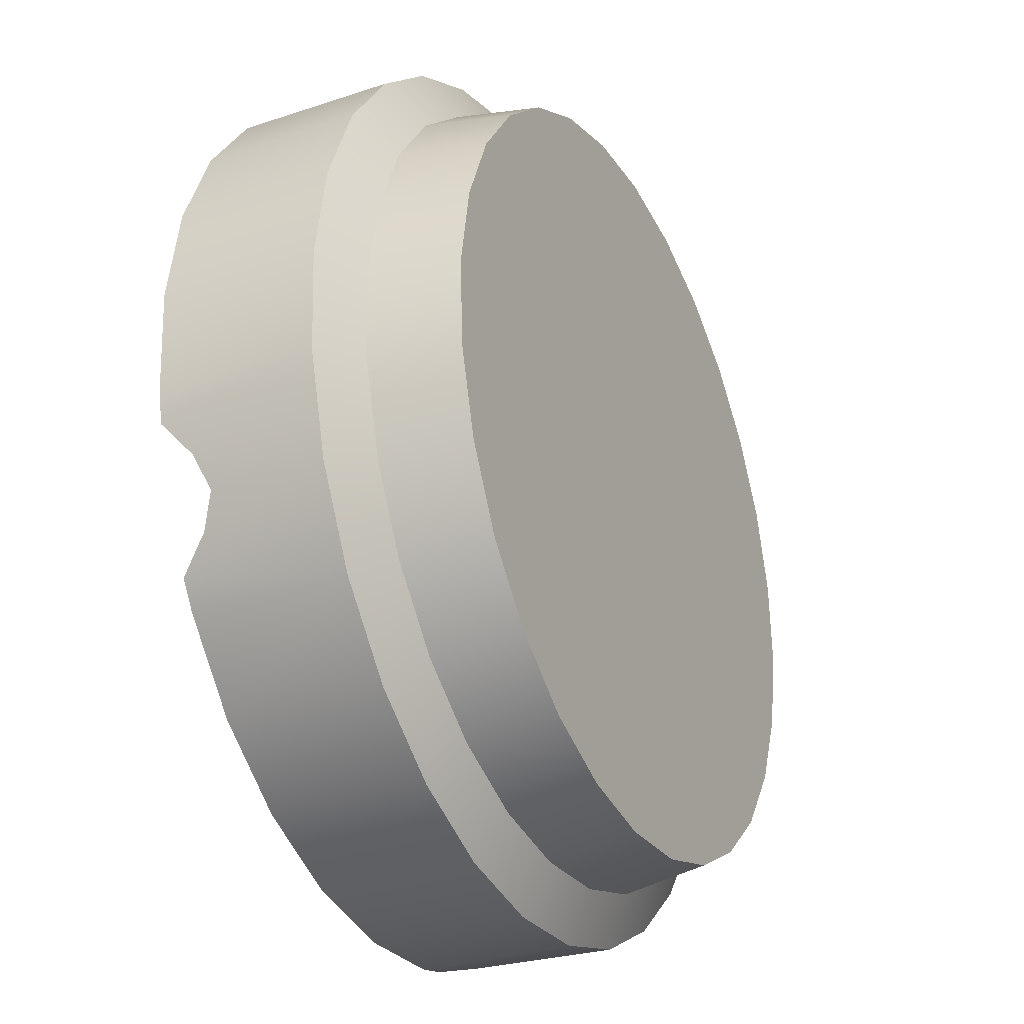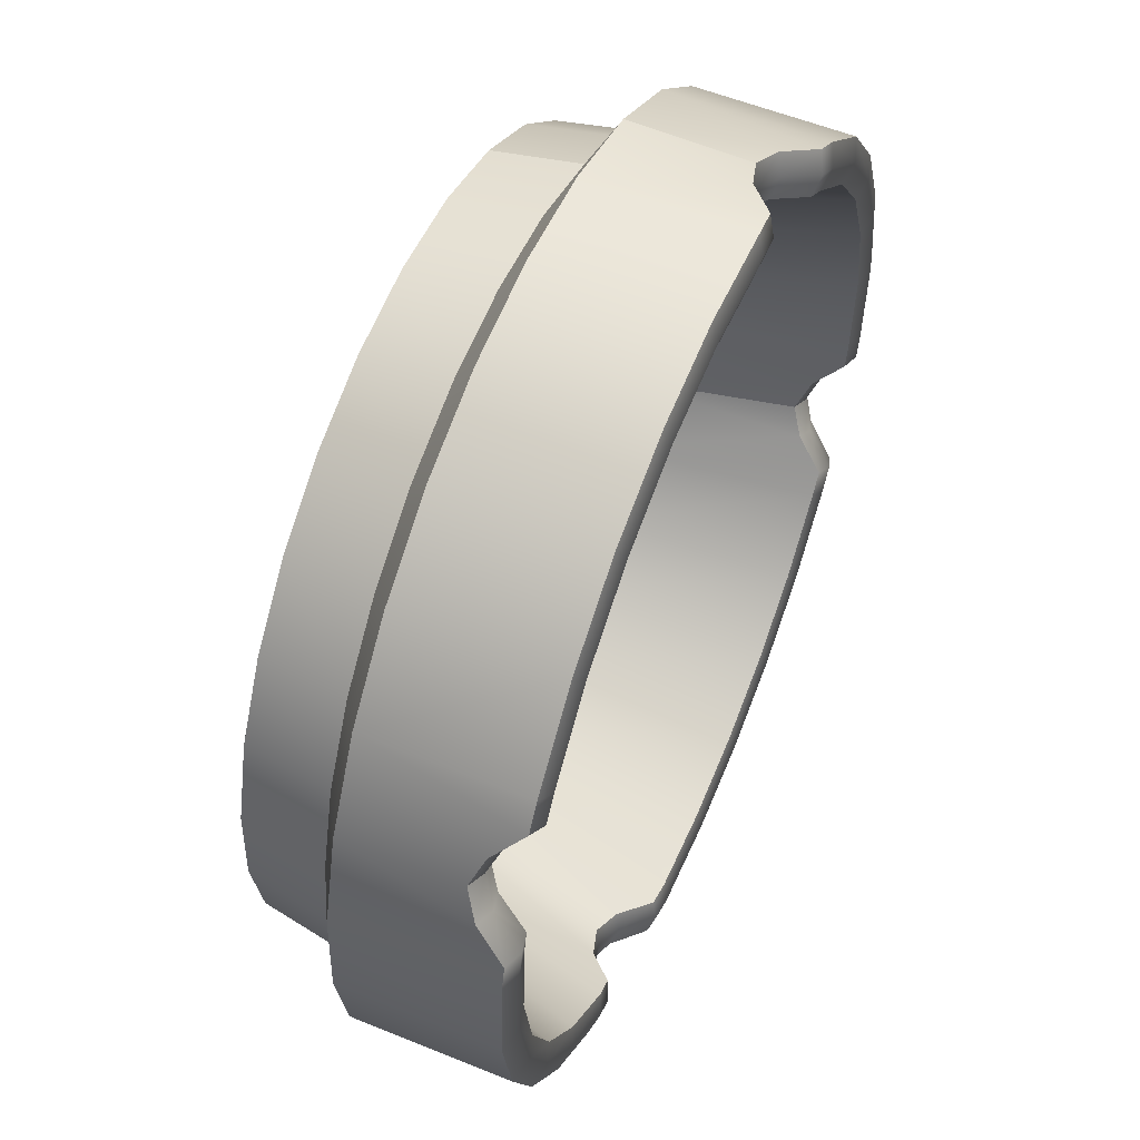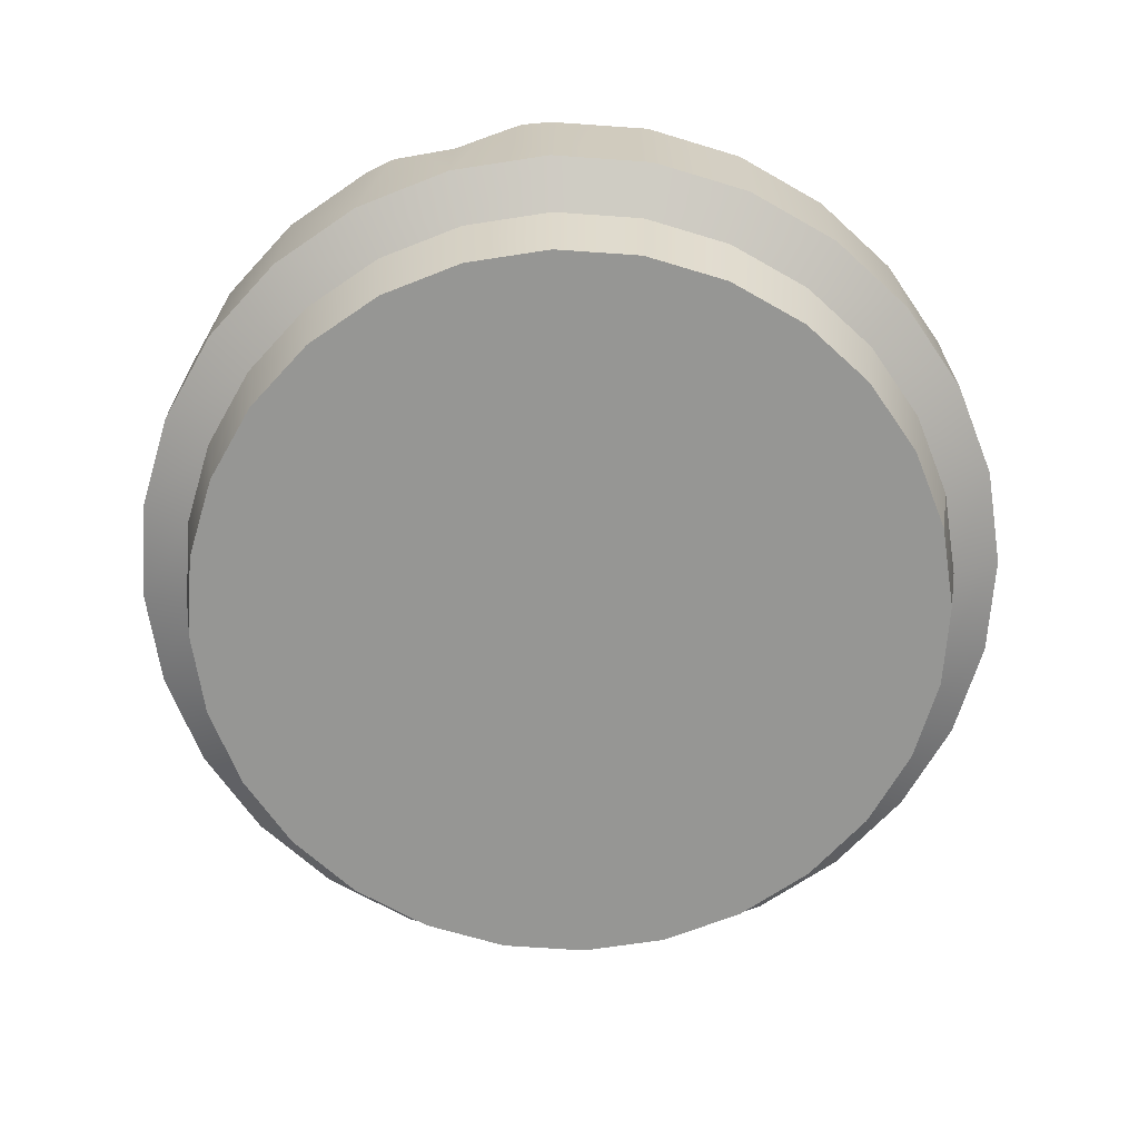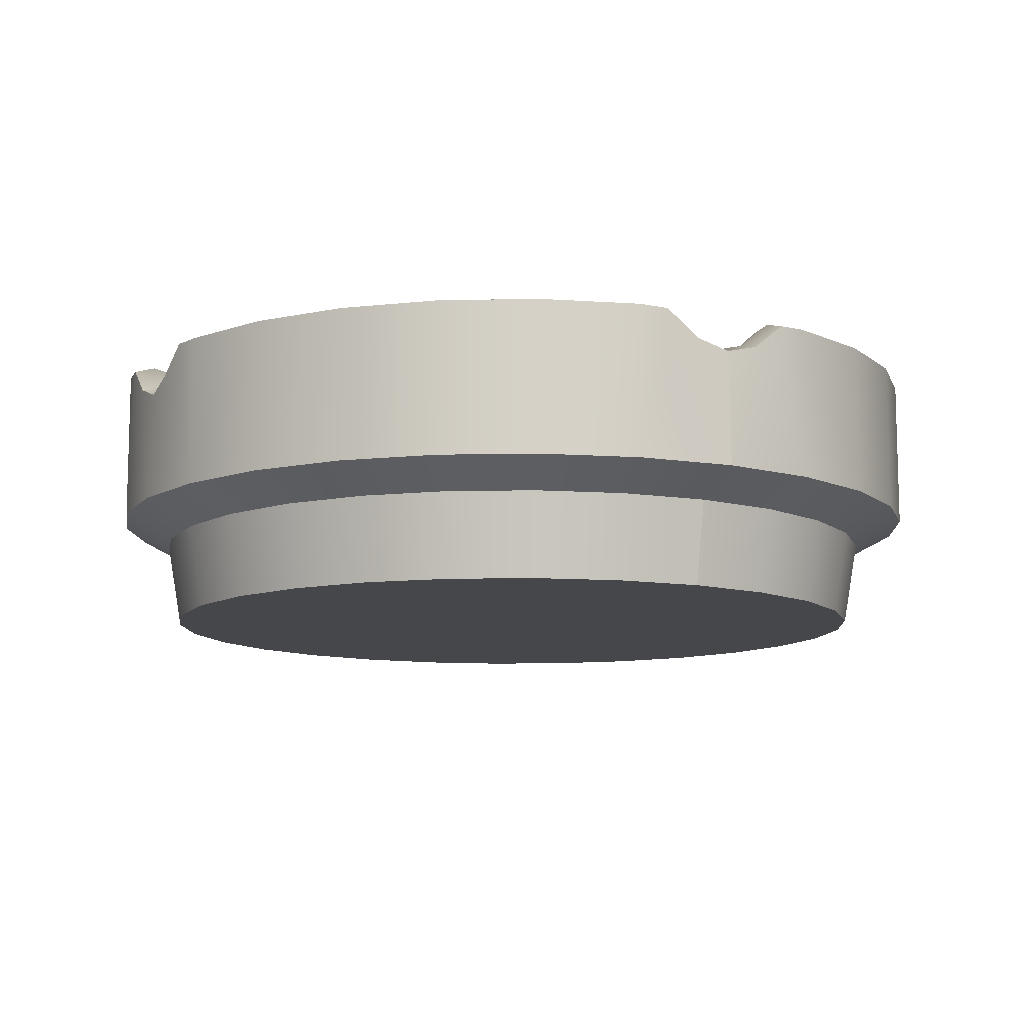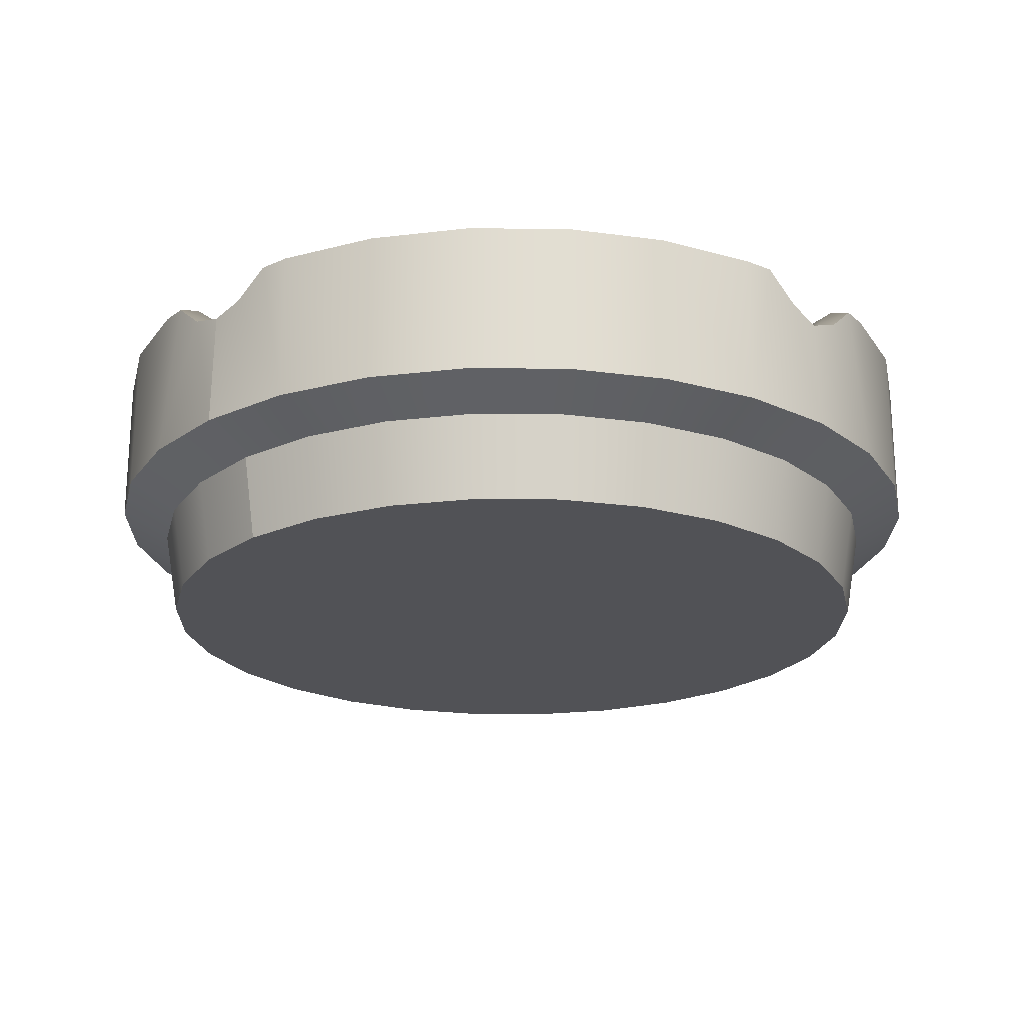
<metadata>
{"format":"obj","ext":"obj","renderer":"f3d","projection":"perspective","resolution":1024,"background":"white","views":[{"elev":-29.8,"azim":-64.0,"up":"+Z"},{"elev":55.5,"azim":113.2,"up":"+Z"},{"elev":-67.5,"azim":-96.9,"up":"+Y"},{"elev":-10.4,"azim":-51.3,"up":"+Y"},{"elev":-21.5,"azim":22.1,"up":"+Y"}]}
</metadata>
<code>
o Bistro_Research_Exterior_Paris_Ashtray_01_mesh___4__4083
v 8.074 1.721 9.684
v 8.073 1.737 9.687
v 8.058 1.737 9.678
v 8.06 1.721 9.676
v 8.045 1.737 9.667
v 8.047 1.721 9.665
v 8.035 1.737 9.653
v 8.037 1.721 9.651
v 8.028 1.737 9.637
v 8.031 1.721 9.636
v 8.025 1.737 9.62
v 8.028 1.721 9.62
v 8.026 1.737 9.602
v 8.029 1.721 9.603
v 8.031 1.737 9.586
v 8.033 1.721 9.587
v 8.041 1.721 9.572
v 8.039 1.737 9.57
v 8.052 1.721 9.56
v 8.05 1.737 9.557
v 8.066 1.721 9.55
v 8.065 1.737 9.547
v 8.081 1.721 9.543
v 8.081 1.737 9.541
v 8.098 1.721 9.54
v 8.098 1.737 9.538
v 8.115 1.721 9.541
v 8.115 1.737 9.538
v 8.131 1.721 9.546
v 8.132 1.737 9.543
v 8.07 1.743 9.696
v 8.07 1.765 9.695
v 8.064 1.767 9.693
v 8.052 1.743 9.686
v 8.058 1.772 9.69
v 8.052 1.773 9.686
v 8.038 1.743 9.673
v 8.038 1.773 9.673
v 8.026 1.743 9.658
v 8.026 1.773 9.658
v 8.019 1.743 9.64
v 8.019 1.773 9.64
v 8.015 1.743 9.62
v 8.015 1.773 9.62
v 8.016 1.743 9.601
v 8.016 1.773 9.601
v 8.018 1.773 9.595
v 8.02 1.767 9.588
v 8.022 1.743 9.582
v 8.022 1.765 9.582
v 8.025 1.767 9.576
v 8.031 1.743 9.565
v 8.028 1.773 9.57
v 8.031 1.773 9.565
v 8.044 1.773 9.55
v 8.044 1.743 9.55
v 8.06 1.773 9.539
v 8.06 1.743 9.539
v 8.078 1.773 9.531
v 8.078 1.743 9.531
v 8.097 1.773 9.528
v 8.097 1.743 9.528
v 8.117 1.773 9.529
v 8.117 1.743 9.529
v 8.122 1.772 9.53
v 8.129 1.767 9.532
v 8.135 1.743 9.534
v 8.135 1.765 9.534
v 8.03 1.765 9.585
v 8.04 1.732 9.589
v 8.032 1.767 9.58
v 8.047 1.732 9.576
v 8.035 1.773 9.574
v 8.038 1.773 9.57
v 8.057 1.732 9.565
v 8.05 1.773 9.556
v 8.069 1.732 9.556
v 8.064 1.773 9.546
v 8.083 1.732 9.55
v 8.08 1.773 9.539
v 8.098 1.732 9.548
v 8.098 1.773 9.536
v 8.113 1.732 9.548
v 8.115 1.773 9.537
v 8.12 1.773 9.538
v 8.126 1.767 9.54
v 8.128 1.732 9.552
v 8.132 1.766 9.542
v 8.138 1.767 9.545
v 8.141 1.732 9.56
v 8.143 1.773 9.548
v 8.148 1.773 9.55
v 8.161 1.773 9.562
v 8.153 1.732 9.57
v 8.171 1.773 9.576
v 8.161 1.732 9.582
v 8.178 1.773 9.593
v 8.167 1.732 9.596
v 8.181 1.773 9.61
v 8.17 1.732 9.611
v 8.18 1.773 9.628
v 8.169 1.732 9.626
v 8.179 1.773 9.633
v 8.177 1.767 9.639
v 8.165 1.732 9.64
v 8.175 1.765 9.644
v 8.09 1.737 9.691
v 8.088 1.743 9.701
v 8.107 1.737 9.692
v 8.108 1.743 9.702
v 8.124 1.737 9.689
v 8.127 1.743 9.699
v 8.14 1.737 9.683
v 8.145 1.743 9.691
v 8.155 1.737 9.672
v 8.161 1.743 9.68
v 8.166 1.737 9.659
v 8.174 1.743 9.665
v 8.174 1.737 9.644
v 8.183 1.743 9.648
v 8.189 1.743 9.629
v 8.179 1.737 9.627
v 8.19 1.743 9.609
v 8.18 1.737 9.61
v 8.186 1.743 9.59
v 8.177 1.737 9.593
v 8.179 1.743 9.572
v 8.17 1.737 9.577
v 8.167 1.743 9.556
v 8.16 1.737 9.563
v 8.153 1.743 9.543
v 8.147 1.737 9.551
v 8.173 1.767 9.65
v 8.158 1.732 9.654
v 8.17 1.773 9.656
v 8.167 1.773 9.66
v 8.148 1.732 9.665
v 8.155 1.773 9.673
v 8.135 1.732 9.674
v 8.141 1.773 9.684
v 8.122 1.732 9.68
v 8.125 1.773 9.691
v 8.107 1.732 9.682
v 8.107 1.773 9.694
v 8.092 1.732 9.681
v 8.09 1.773 9.693
v 8.085 1.773 9.692
v 8.079 1.767 9.69
v 8.077 1.732 9.677
v 8.073 1.766 9.688
v 8.067 1.767 9.685
v 8.064 1.732 9.67
v 8.061 1.773 9.682
v 8.057 1.773 9.68
v 8.044 1.773 9.668
v 8.052 1.732 9.66
v 8.034 1.773 9.653
v 8.044 1.732 9.648
v 8.027 1.773 9.637
v 8.038 1.732 9.634
v 8.024 1.773 9.62
v 8.035 1.732 9.619
v 8.025 1.773 9.602
v 8.036 1.732 9.604
v 8.026 1.773 9.597
v 8.028 1.767 9.591
v 8.145 1.721 9.554
v 8.158 1.721 9.565
v 8.168 1.721 9.578
v 8.174 1.721 9.594
v 8.177 1.721 9.61
v 8.176 1.721 9.627
v 8.172 1.721 9.643
v 8.164 1.721 9.658
v 8.153 1.721 9.67
v 8.139 1.721 9.68
v 8.124 1.721 9.687
v 8.107 1.721 9.689
v 8.09 1.721 9.689
v 8.141 1.767 9.537
v 8.147 1.772 9.54
v 8.153 1.773 9.543
v 8.167 1.773 9.556
v 8.179 1.773 9.572
v 8.186 1.773 9.59
v 8.19 1.773 9.609
v 8.189 1.773 9.629
v 8.187 1.773 9.635
v 8.185 1.767 9.641
v 8.183 1.765 9.648
v 8.18 1.767 9.654
v 8.177 1.773 9.66
v 8.174 1.773 9.665
v 8.161 1.773 9.68
v 8.145 1.773 9.691
v 8.127 1.773 9.699
v 8.108 1.773 9.702
v 8.088 1.773 9.701
v 8.083 1.772 9.7
v 8.076 1.767 9.698
v 8.026 1.766 9.584
v 8.024 1.768 9.59
v 8.022 1.774 9.596
v 8.02 1.774 9.601
v 8.02 1.774 9.62
v 8.023 1.774 9.638
v 8.03 1.774 9.656
v 8.041 1.774 9.671
v 8.055 1.774 9.683
v 8.06 1.774 9.686
v 8.065 1.768 9.689
v 8.071 1.767 9.691
v 8.077 1.768 9.694
v 8.084 1.774 9.696
v 8.089 1.774 9.697
v 8.108 1.774 9.698
v 8.126 1.774 9.695
v 8.143 1.774 9.687
v 8.158 1.774 9.677
v 8.171 1.774 9.663
v 8.174 1.774 9.658
v 8.177 1.768 9.652
v 8.179 1.766 9.646
v 8.028 1.768 9.578
v 8.031 1.774 9.572
v 8.034 1.774 9.567
v 8.047 1.774 9.553
v 8.062 1.774 9.542
v 8.079 1.774 9.535
v 8.097 1.774 9.532
v 8.116 1.774 9.533
v 8.121 1.774 9.534
v 8.128 1.768 9.536
v 8.134 1.767 9.538
v 8.14 1.768 9.541
v 8.145 1.774 9.544
v 8.15 1.774 9.547
v 8.164 1.774 9.559
v 8.175 1.774 9.574
v 8.182 1.774 9.591
v 8.185 1.774 9.61
v 8.184 1.774 9.628
v 8.183 1.774 9.634
v 8.181 1.768 9.64
v 8.102 1.721 9.615
v 8.102 1.732 9.615
f 1 2 3
f 3 4 1
f 4 3 5
f 5 6 4
f 6 5 7
f 7 8 6
f 8 7 9
f 9 10 8
f 10 9 11
f 11 12 10
f 12 11 13
f 13 14 12
f 14 13 15
f 15 16 14
f 17 16 15
f 15 18 17
f 19 17 18
f 18 20 19
f 21 19 20
f 20 22 21
f 23 21 22
f 22 24 23
f 25 23 24
f 24 26 25
f 27 25 26
f 26 28 27
f 29 27 28
f 28 30 29
f 31 32 33
f 34 31 33
f 33 35 34
f 35 36 34
f 37 34 36
f 36 38 37
f 39 37 38
f 38 40 39
f 41 39 40
f 40 42 41
f 43 41 42
f 42 44 43
f 45 43 44
f 44 46 45
f 45 46 47
f 45 47 48
f 48 49 45
f 48 50 49
f 51 49 50
f 52 49 51
f 51 53 52
f 52 53 54
f 52 54 55
f 55 56 52
f 56 55 57
f 57 58 56
f 58 57 59
f 59 60 58
f 60 59 61
f 61 62 60
f 62 61 63
f 63 64 62
f 65 64 63
f 64 65 66
f 66 67 64
f 67 66 68
f 69 70 71
f 71 70 72
f 72 73 71
f 73 72 74
f 74 72 75
f 75 76 74
f 76 75 77
f 77 78 76
f 78 77 79
f 79 80 78
f 80 79 81
f 81 82 80
f 82 81 83
f 83 84 82
f 84 83 85
f 86 85 83
f 83 87 86
f 86 87 88
f 89 88 87
f 89 87 90
f 90 91 89
f 92 91 90
f 93 92 90
f 90 94 93
f 95 93 94
f 94 96 95
f 97 95 96
f 96 98 97
f 99 97 98
f 98 100 99
f 101 99 100
f 100 102 101
f 103 101 102
f 104 103 102
f 102 105 104
f 106 104 105
f 31 2 107
f 107 108 31
f 108 107 109
f 109 110 108
f 110 109 111
f 111 112 110
f 112 111 113
f 113 114 112
f 114 113 115
f 115 116 114
f 116 115 117
f 117 118 116
f 118 117 119
f 119 120 118
f 121 120 119
f 119 122 121
f 123 121 122
f 122 124 123
f 125 123 124
f 124 126 125
f 127 125 126
f 126 128 127
f 129 127 128
f 128 130 129
f 131 129 130
f 130 132 131
f 67 131 132
f 132 30 67
f 67 30 28
f 28 64 67
f 64 28 26
f 26 62 64
f 62 26 24
f 24 60 62
f 60 24 22
f 22 58 60
f 58 22 20
f 20 56 58
f 56 20 18
f 18 52 56
f 52 18 15
f 15 49 52
f 45 49 15
f 15 13 45
f 43 45 13
f 13 11 43
f 41 43 11
f 11 9 41
f 39 41 9
f 9 7 39
f 37 39 7
f 7 5 37
f 34 37 5
f 5 3 34
f 31 34 3
f 3 2 31
f 106 105 133
f 133 105 134
f 134 135 133
f 135 134 136
f 136 134 137
f 137 138 136
f 138 137 139
f 139 140 138
f 140 139 141
f 141 142 140
f 142 141 143
f 143 144 142
f 144 143 145
f 145 146 144
f 146 145 147
f 148 147 145
f 145 149 148
f 148 149 150
f 151 150 149
f 151 149 152
f 152 153 151
f 154 153 152
f 155 154 152
f 152 156 155
f 157 155 156
f 156 158 157
f 159 157 158
f 158 160 159
f 161 159 160
f 160 162 161
f 163 161 162
f 162 164 163
f 165 163 164
f 166 165 164
f 164 70 166
f 69 166 70
f 29 30 132
f 132 167 29
f 167 132 130
f 130 168 167
f 168 130 128
f 128 169 168
f 169 128 126
f 126 170 169
f 170 126 124
f 124 171 170
f 171 124 122
f 122 172 171
f 172 122 119
f 119 173 172
f 174 173 119
f 119 117 174
f 175 174 117
f 117 115 175
f 176 175 115
f 115 113 176
f 177 176 113
f 113 111 177
f 178 177 111
f 111 109 178
f 179 178 109
f 109 107 179
f 1 179 107
f 107 2 1
f 67 68 180
f 131 67 180
f 180 181 131
f 181 182 131
f 129 131 182
f 182 183 129
f 127 129 183
f 183 184 127
f 125 127 184
f 184 185 125
f 123 125 185
f 185 186 123
f 121 123 186
f 186 187 121
f 121 187 188
f 121 188 189
f 189 120 121
f 189 190 120
f 191 120 190
f 118 120 191
f 191 192 118
f 118 192 193
f 118 193 194
f 194 116 118
f 116 194 195
f 195 114 116
f 114 195 196
f 196 112 114
f 112 196 197
f 197 110 112
f 110 197 198
f 198 108 110
f 199 108 198
f 108 199 200
f 200 31 108
f 31 200 32
f 201 50 48
f 166 69 201
f 48 202 201
f 201 202 166
f 202 48 47
f 165 166 202
f 202 203 165
f 47 203 202
f 163 165 203
f 204 203 47
f 203 204 163
f 47 46 204
f 161 163 204
f 204 46 44
f 204 205 161
f 44 205 204
f 159 161 205
f 205 44 42
f 205 206 159
f 42 206 205
f 157 159 206
f 206 42 40
f 206 207 157
f 40 207 206
f 155 157 207
f 207 40 38
f 207 208 155
f 38 208 207
f 154 155 208
f 208 38 36
f 208 209 154
f 36 209 208
f 154 209 210
f 210 209 36
f 210 153 154
f 36 35 210
f 153 210 211
f 211 210 35
f 211 151 153
f 35 33 211
f 151 211 212
f 212 211 33
f 212 150 151
f 33 32 212
f 148 150 212
f 212 32 200
f 212 213 148
f 200 213 212
f 147 148 213
f 213 200 199
f 213 214 147
f 199 214 213
f 146 147 214
f 214 199 198
f 214 215 146
f 198 215 214
f 146 215 216
f 216 215 198
f 216 144 146
f 198 197 216
f 144 216 217
f 217 216 197
f 217 142 144
f 197 196 217
f 142 217 218
f 218 217 196
f 218 140 142
f 196 195 218
f 140 218 219
f 219 218 195
f 219 138 140
f 195 194 219
f 138 219 220
f 220 219 194
f 194 193 220
f 220 136 138
f 220 193 192
f 136 220 221
f 192 221 220
f 221 135 136
f 222 221 192
f 135 221 222
f 192 191 222
f 222 133 135
f 223 222 191
f 133 222 223
f 191 190 223
f 223 106 133
f 51 50 201
f 201 69 71
f 201 224 51
f 71 224 201
f 53 51 224
f 224 71 73
f 73 225 224
f 224 225 53
f 225 73 74
f 53 225 226
f 74 226 225
f 226 54 53
f 226 74 76
f 55 54 226
f 76 227 226
f 226 227 55
f 227 76 78
f 57 55 227
f 78 228 227
f 227 228 57
f 228 78 80
f 59 57 228
f 80 229 228
f 228 229 59
f 229 80 82
f 61 59 229
f 82 230 229
f 229 230 61
f 230 82 84
f 63 61 230
f 84 231 230
f 230 231 63
f 232 231 84
f 63 231 232
f 84 85 232
f 232 65 63
f 233 232 85
f 65 232 233
f 85 86 233
f 233 66 65
f 234 233 86
f 66 233 234
f 86 88 234
f 234 68 66
f 234 88 89
f 180 68 234
f 89 235 234
f 234 235 180
f 235 89 91
f 181 180 235
f 91 236 235
f 235 236 181
f 236 91 92
f 182 181 236
f 92 237 236
f 236 237 182
f 238 237 92
f 182 237 238
f 92 93 238
f 238 183 182
f 239 238 93
f 183 238 239
f 93 95 239
f 239 184 183
f 240 239 95
f 184 239 240
f 95 97 240
f 240 185 184
f 241 240 97
f 185 240 241
f 97 99 241
f 241 186 185
f 242 241 99
f 186 241 242
f 242 187 186
f 99 101 242
f 188 187 242
f 243 242 101
f 242 243 188
f 101 103 243
f 188 243 244
f 244 243 103
f 244 189 188
f 103 104 244
f 189 244 223
f 223 244 104
f 223 190 189
f 104 106 223
f 14 16 245
f 12 14 245
f 17 245 16
f 10 12 245
f 19 245 17
f 8 10 245
f 21 245 19
f 6 8 245
f 23 245 21
f 4 6 245
f 25 245 23
f 1 4 245
f 27 245 25
f 1 245 179
f 29 245 27
f 179 245 178
f 29 167 245
f 178 245 177
f 167 168 245
f 177 245 176
f 168 169 245
f 176 245 175
f 169 170 245
f 175 245 174
f 170 171 245
f 174 245 173
f 171 172 245
f 172 173 245
f 70 164 246
f 70 246 72
f 164 162 246
f 72 246 75
f 162 160 246
f 75 246 77
f 160 158 246
f 77 246 79
f 158 156 246
f 79 246 81
f 156 152 246
f 81 246 83
f 152 149 246
f 83 246 87
f 145 246 149
f 90 87 246
f 143 246 145
f 94 90 246
f 141 246 143
f 96 94 246
f 139 246 141
f 98 96 246
f 137 246 139
f 100 98 246
f 134 246 137
f 102 100 246
f 105 246 134
f 105 102 246

</code>
